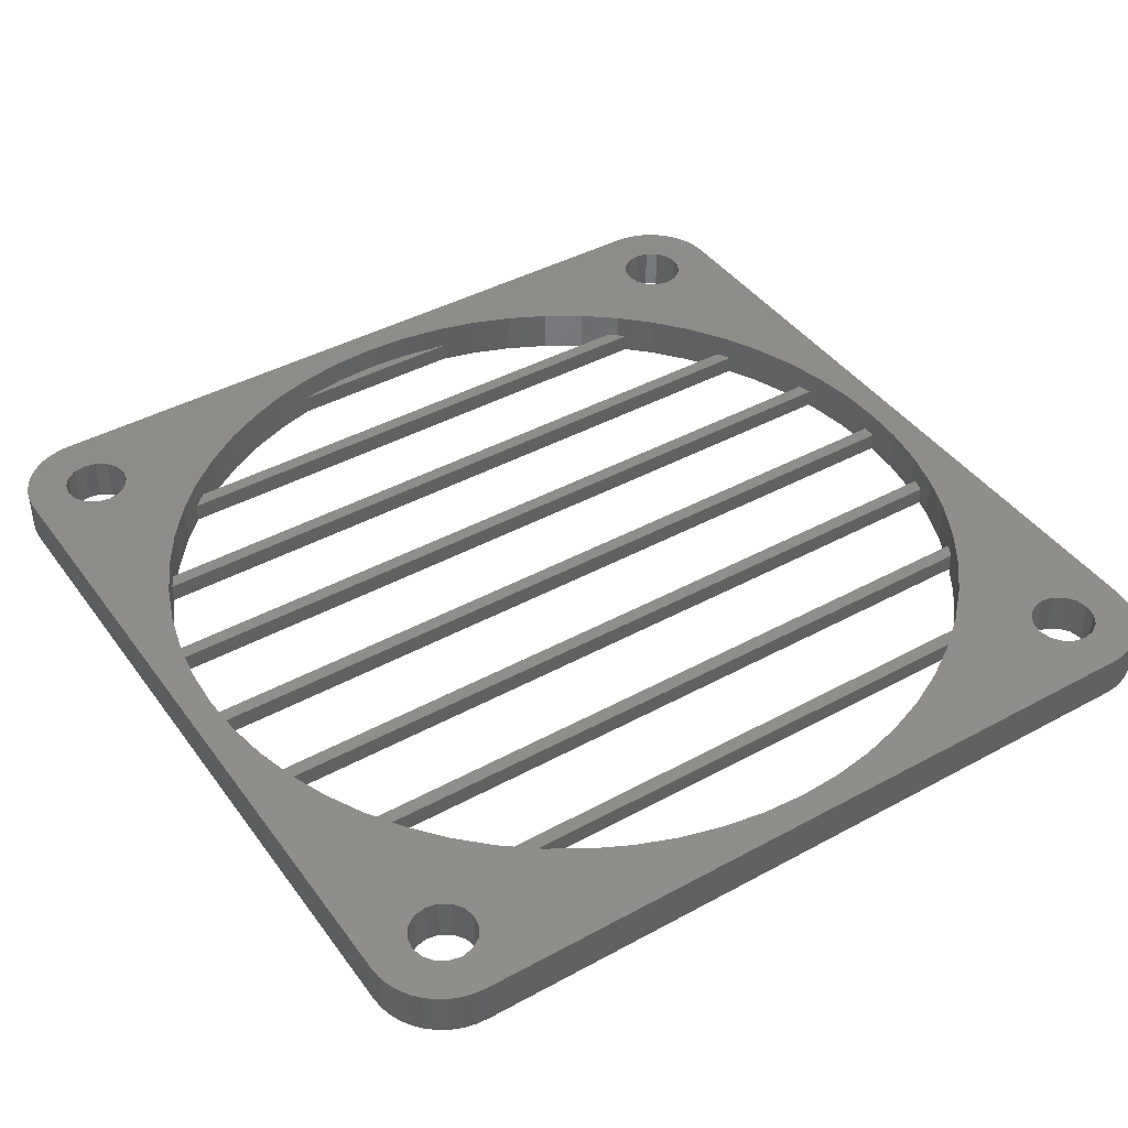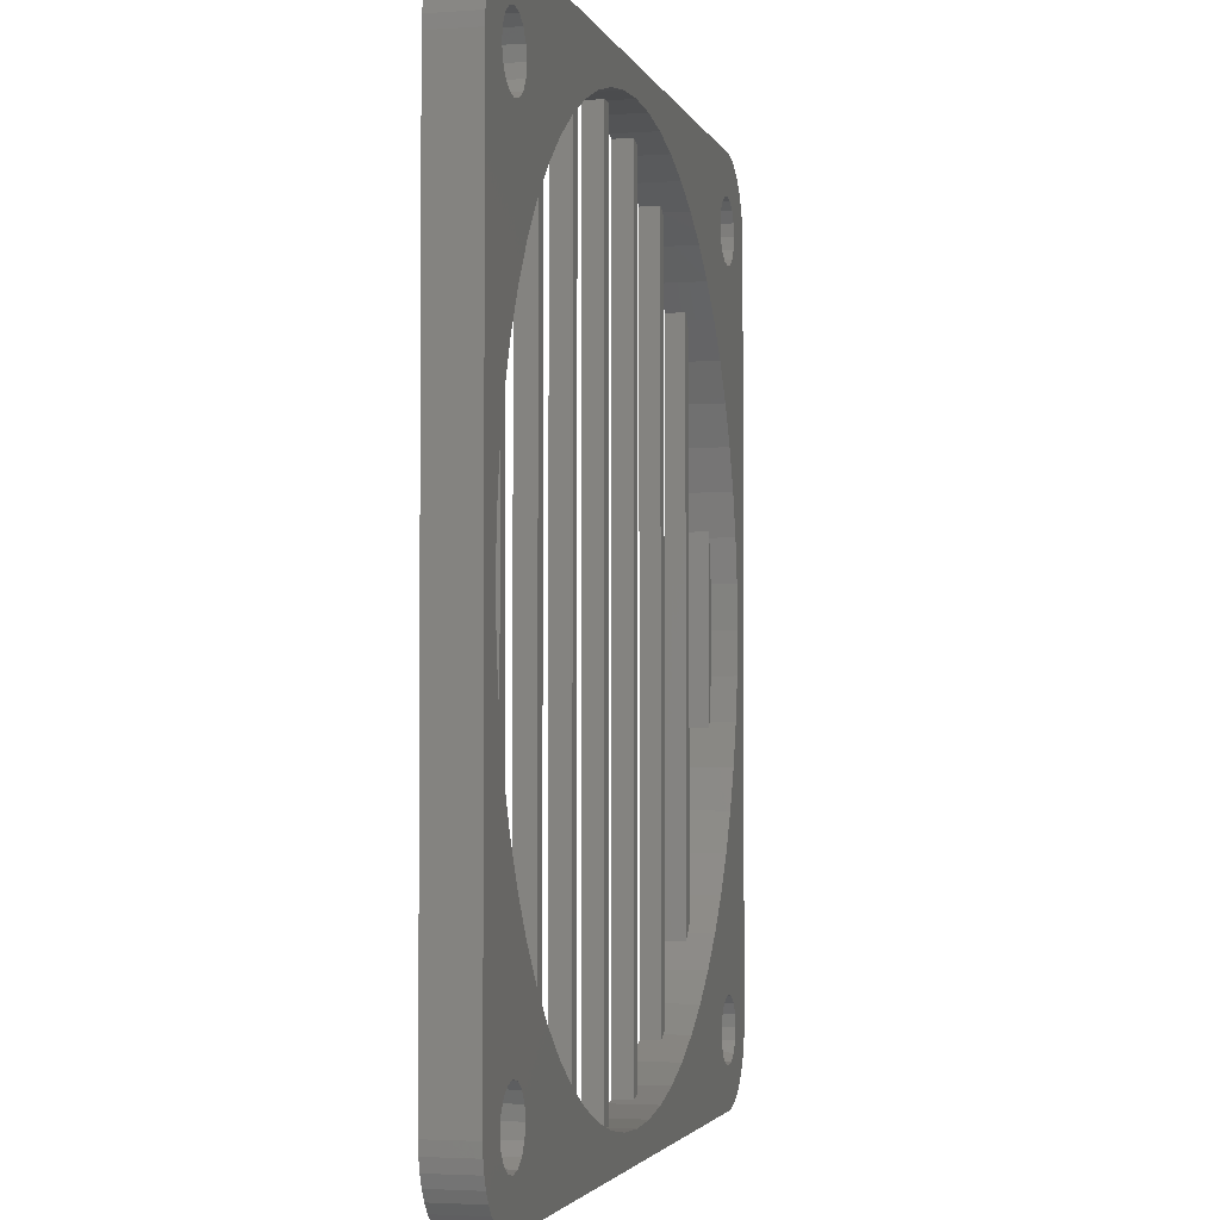
<metadata>
{"format":"stl","ext":"stl","renderer":"f3d","projection":"perspective","resolution":1024,"background":"white","views":[{"elev":42.4,"azim":-123.1,"up":"+Z"},{"elev":-2.7,"azim":-76.3,"up":"+Y"}]}
</metadata>
<code>
# stl→obj: 412 verts, 868 faces
v -27.36 -6.235 0
v -30 -25 0
v -27.36 6.235 0
v -30 25 0
v -28.54 -28.54 0
v -29.05 -27.94 0
v -28.32 28.72 0
v -29.45 -27.27 0
v -29.45 27.27 0
v -29.76 -26.55 0
v -29.05 27.94 0
v -28.54 28.54 0
v -29.94 -25.78 0
v -29.76 26.55 0
v -29.94 25.78 0
v -18.79 20.87 0
v -22.97 24.16 0
v -22.8 25 0
v -21.36 18.18 0
v -23.44 23.44 0
v -24.16 22.97 0
v -25.84 22.97 0
v -22.72 16.5 0
v -24.32 14.04 0
v -25 22.8 0
v -26.56 23.44 0
v -25.65 11.42 0
v -27.03 24.16 0
v -26.71 8.677 0
v -27.2 25 0
v -27.2 -25 0
v -27.03 -24.16 0
v -26.71 -8.677 0
v -27.94 29.05 0
v -27.27 29.45 0
v -24.16 -22.97 0
v -20.4 -19.26 0
v -23.44 -23.44 0
v -21.36 -18.18 0
v -25 -22.8 0
v -22.72 -16.5 0
v -25.84 -22.97 0
v -24.32 -14.04 0
v -26.56 -23.44 0
v -25.65 -11.42 0
v -27.03 -25.84 0
v -26.56 -26.56 0
v -28.32 -28.72 0
v 28.32 -28.72 0
v 27.03 -25.84 0
v 27.2 -25 0
v 27.94 -29.05 0
v 26.56 -26.56 0
v 25.84 -27.03 0
v 27.27 -29.45 0
v 26.55 -29.76 0
v 25.78 -29.94 0
v 25 -27.2 0
v 25 -30 0
v 24.16 -27.03 0
v 23.44 -26.56 0
v 13.44 -24.62 0
v 25 -22.8 0
v 21.36 -18.18 0
v 22.72 -16.5 0
v 16.5 -22.72 0
v 22.8 -25 0
v 22.97 -25.84 0
v 20.4 -19.26 0
v 21.36 18.18 0
v 22.97 -24.16 0
v 18.79 -20.87 0
v 14.4 -24.08 0
v 14.4 24.08 0
v 11.42 -25.65 0
v 8.677 -26.71 0
v 7.44 -27.04 0
v 6.48 -27.29 0
v 7.44 27.04 0
v 5.838 -27.47 0
v 2.935 -27.93 0
v 0.48 -28.05 0
v -0.48 -28.05 0
v 0.48 28.05 0
v -25 -30 0
v -6.48 -27.29 0
v -7.44 -27.04 0
v -6.48 27.29 0
v -13.44 -24.62 0
v -14.4 -24.08 0
v -13.44 24.62 0
v -20.4 19.26 0
v -18.79 -20.87 0
v -22.97 -24.16 0
v -22.8 -25 0
v -16.5 -22.72 0
v -22.97 -25.84 0
v -23.44 -26.56 0
v -11.42 -25.65 0
v -8.677 -26.71 0
v -5.838 -27.47 0
v -2.935 -27.93 0
v -24.16 -27.03 0
v -25 -27.2 0
v -25.78 -29.94 0
v -25.84 -27.03 0
v -26.55 -29.76 0
v -27.27 -29.45 0
v -27.94 -29.05 0
v 27.36 -6.235 0
v 28.32 28.72 0
v 27.36 6.235 0
v 27.03 24.16 0
v 27.03 -24.16 0
v 26.71 -8.677 0
v 25.65 -11.42 0
v 26.56 -23.44 0
v 24.32 -14.04 0
v 25.84 -22.97 0
v 24.16 -22.97 0
v 23.44 -23.44 0
v 30 -25 0
v 29.94 -25.78 0
v 30 25 0
v 29.76 -26.55 0
v 29.45 -27.27 0
v 29.94 25.78 0
v 29.05 -27.94 0
v 29.76 26.55 0
v 28.54 -28.54 0
v 29.45 27.27 0
v 29.05 27.94 0
v 28.54 28.54 0
v 27.2 25 0
v 26.56 26.56 0
v 27.03 25.84 0
v 27.94 29.05 0
v 26.71 8.677 0
v 25.65 11.42 0
v 26.56 23.44 0
v 24.32 14.04 0
v 25.84 22.97 0
v 22.72 16.5 0
v 25 22.8 0
v 24.16 22.97 0
v 20.4 19.26 0
v 23.44 23.44 0
v 25.84 27.03 0
v 27.27 29.45 0
v 26.55 29.76 0
v 25.78 29.94 0
v 25 27.2 0
v 25 30 0
v 24.16 27.03 0
v 23.44 26.56 0
v 22.97 25.84 0
v 18.79 20.87 0
v 22.97 24.16 0
v 22.8 25 0
v 16.5 22.72 0
v 13.44 24.62 0
v 11.42 25.65 0
v 8.677 26.71 0
v 6.48 27.29 0
v 5.838 27.47 0
v 2.935 27.93 0
v -0.48 28.05 0
v -25 30 0
v -2.935 27.93 0
v -7.44 27.04 0
v -8.677 26.71 0
v -14.4 24.08 0
v -16.5 22.72 0
v -22.97 25.84 0
v -23.44 26.56 0
v -11.42 25.65 0
v -5.838 27.47 0
v -24.16 27.03 0
v -25 27.2 0
v -25.78 29.94 0
v -25.84 27.03 0
v -26.55 29.76 0
v -26.56 26.56 0
v -27.03 25.84 0
v -18.79 -20.87 3
v -22.97 -24.16 3
v -22.8 -25 3
v -20.87 -18.79 3
v -23.44 -23.44 3
v -24.16 -22.97 3
v -25.84 -22.97 3
v -22.72 -16.5 3
v -24.32 -14.04 3
v -25 -22.8 3
v -30 -25 3
v -25.65 -11.42 3
v -26.56 -23.44 3
v -26.71 -8.677 3
v -27.03 -24.16 3
v -27.47 -5.838 3
v -27.2 -25 3
v -27.93 -2.935 3
v -29.94 -25.78 3
v -28.08 0 3
v -27.93 2.935 3
v -30 25 3
v -28.54 28.54 3
v -29.05 27.94 3
v -27.94 -29.05 3
v -27.27 -29.45 3
v -29.45 27.27 3
v -28.54 -28.54 3
v -29.76 26.55 3
v -29.05 -27.94 3
v -29.94 25.78 3
v -29.45 -27.27 3
v -29.76 -26.55 3
v -18.79 20.87 3
v -23.44 23.44 3
v -20.87 18.79 3
v -24.16 22.97 3
v -25 22.8 3
v -22.72 16.5 3
v -25.84 22.97 3
v -24.32 14.04 3
v -26.56 23.44 3
v -27.03 24.16 3
v -25.65 11.42 3
v -27.03 25.84 3
v -27.2 25 3
v -26.56 26.56 3
v -26.71 8.677 3
v -27.47 5.838 3
v 29.94 25.78 3
v 27.03 25.84 3
v 27.2 25 3
v 27.94 29.05 3
v 26.56 26.56 3
v 25.84 27.03 3
v 27.27 29.45 3
v 26.55 29.76 3
v 25.78 29.94 3
v 25 27.2 3
v 25 30 3
v 24.16 27.03 3
v 23.44 26.56 3
v 14.04 24.32 3
v 25 22.8 3
v 20.87 18.79 3
v 22.72 16.5 3
v 16.5 22.72 3
v 22.8 25 3
v 22.97 25.84 3
v 22.97 24.16 3
v 18.79 20.87 3
v 11.42 25.65 3
v 8.677 26.71 3
v 5.838 27.47 3
v 2.935 27.93 3
v 0 28.08 3
v -25 30 3
v -22.97 24.16 3
v -22.8 25 3
v -16.5 22.72 3
v -22.97 25.84 3
v -14.04 24.32 3
v -11.42 25.65 3
v -8.677 26.71 3
v -5.838 27.47 3
v -2.935 27.93 3
v -23.44 26.56 3
v -24.16 27.03 3
v -25 27.2 3
v -25.78 29.94 3
v -25.84 27.03 3
v -26.55 29.76 3
v -27.27 29.45 3
v -27.94 29.05 3
v 30 25 3
v 28.08 0 3
v 30 -25 3
v 29.76 26.55 3
v 27.93 -2.935 3
v 29.45 27.27 3
v 27.47 -5.838 3
v 29.05 27.94 3
v 26.71 -8.677 3
v 28.54 28.54 3
v 25.65 -11.42 3
v 24.32 -14.04 3
v 27.93 2.935 3
v 27.47 5.838 3
v 27.03 24.16 3
v 26.56 23.44 3
v 26.71 8.677 3
v 24.32 14.04 3
v 25.84 22.97 3
v 25.65 11.42 3
v 24.16 22.97 3
v 23.44 23.44 3
v 27.03 -24.16 3
v 26.56 -23.44 3
v 27.2 -25 3
v 29.76 -26.55 3
v 27.03 -25.84 3
v 29.45 -27.27 3
v 26.56 -26.56 3
v 29.05 -27.94 3
v 28.54 -28.54 3
v 29.94 -25.78 3
v 25.84 -22.97 3
v 22.72 -16.5 3
v 25 -22.8 3
v 20.87 -18.79 3
v 24.16 -22.97 3
v 23.44 -23.44 3
v 18.79 -20.87 3
v 27.94 -29.05 3
v 25.84 -27.03 3
v 27.27 -29.45 3
v 26.55 -29.76 3
v 25.78 -29.94 3
v 25 -27.2 3
v 25 -30 3
v 24.16 -27.03 3
v 23.44 -26.56 3
v 14.04 -24.32 3
v 22.97 -25.84 3
v 22.97 -24.16 3
v 22.8 -25 3
v 16.5 -22.72 3
v 11.42 -25.65 3
v 8.677 -26.71 3
v 5.838 -27.47 3
v 2.935 -27.93 3
v 0 -28.08 3
v -25 -30 3
v -2.935 -27.93 3
v -16.5 -22.72 3
v -22.97 -25.84 3
v -14.04 -24.32 3
v -23.44 -26.56 3
v -11.42 -25.65 3
v -8.677 -26.71 3
v -5.838 -27.47 3
v -24.16 -27.03 3
v -25 -27.2 3
v -25.78 -29.94 3
v -25.84 -27.03 3
v -26.55 -29.76 3
v -26.56 -26.56 3
v -27.03 -25.84 3
v 27.94 -29.05 1.3
v 28.32 -28.72 1.3
v 28.32 28.72 1.3
v 27.94 29.05 1.3
v -27.94 29.05 1.3
v -28.32 28.72 1.3
v -28.32 -28.72 1.3
v -27.94 -29.05 1.3
v -7.44 -27.04 1.3
v -6.48 -27.29 1.3
v -13.44 -24.62 1.3
v -14.04 -24.32 1.3
v -14.4 -24.08 1.3
v -20.4 -19.26 1.3
v -20.87 -18.79 1.3
v -21.36 -18.18 1.3
v -27.36 -6.235 1.3
v -27.47 -5.838 1.3
v -27.93 -2.935 1.3
v -28.08 0 1.3
v -27.93 2.935 1.3
v -27.47 5.838 1.3
v -27.36 6.235 1.3
v -21.36 18.18 1.3
v -20.87 18.79 1.3
v -20.4 19.26 1.3
v -14.4 24.08 1.3
v -14.04 24.32 1.3
v -13.44 24.62 1.3
v -7.44 27.04 1.3
v -6.48 27.29 1.3
v -0.48 28.05 1.3
v 0 28.08 1.3
v 0.48 28.05 1.3
v 7.44 27.04 1.3
v 6.48 27.29 1.3
v 13.44 24.62 1.3
v 14.04 24.32 1.3
v 14.4 24.08 1.3
v 20.4 19.26 1.3
v 20.87 18.79 1.3
v 21.36 18.18 1.3
v 27.36 6.235 1.3
v 27.47 5.838 1.3
v 27.93 2.935 1.3
v 28.08 0 1.3
v 27.93 -2.935 1.3
v 27.47 -5.838 1.3
v 27.36 -6.235 1.3
v 21.36 -18.18 1.3
v 20.87 -18.79 1.3
v 20.4 -19.26 1.3
v 14.4 -24.08 1.3
v 14.04 -24.32 1.3
v 13.44 -24.62 1.3
v 7.44 -27.04 1.3
v 6.48 -27.29 1.3
v 0.48 -28.05 1.3
v 0 -28.08 1.3
v -0.48 -28.05 1.3
f 1 2 3
f 4 3 2
f 2 5 6
f 3 4 7
f 2 6 8
f 9 7 4
f 2 8 10
f 7 11 12
f 2 10 13
f 7 9 11
f 9 4 14
f 14 4 15
f 16 17 18
f 19 20 17
f 19 21 20
f 22 23 24
f 19 25 21
f 26 24 27
f 23 22 25
f 24 26 22
f 28 27 29
f 27 28 26
f 3 28 29
f 7 28 3
f 28 7 30
f 31 2 32
f 33 2 1
f 34 30 7
f 30 34 35
f 36 37 38
f 37 36 39
f 40 39 36
f 39 40 41
f 42 41 40
f 41 42 43
f 44 43 42
f 2 43 44
f 2 44 32
f 43 2 45
f 2 46 5
f 45 2 33
f 5 47 48
f 46 2 31
f 47 5 46
f 49 50 51
f 52 53 50
f 54 55 56
f 52 54 53
f 57 54 56
f 58 57 59
f 57 58 54
f 59 60 58
f 59 61 60
f 62 61 59
f 63 64 65
f 66 67 68
f 64 69 70
f 71 69 64
f 71 72 69
f 73 61 62
f 67 66 72
f 68 73 66
f 73 62 74
f 61 73 68
f 59 75 62
f 59 76 75
f 59 77 76
f 77 78 79
f 59 78 77
f 59 80 78
f 59 81 80
f 59 82 81
f 82 83 84
f 59 83 82
f 85 83 59
f 86 87 88
f 85 87 86
f 89 90 91
f 37 39 92
f 93 38 37
f 38 93 94
f 94 93 95
f 96 95 93
f 97 96 90
f 98 90 89
f 85 89 99
f 85 99 100
f 87 85 100
f 85 86 101
f 85 101 102
f 96 97 95
f 90 98 97
f 83 85 102
f 89 85 98
f 98 85 103
f 85 104 103
f 105 104 85
f 105 106 104
f 107 106 105
f 108 106 107
f 109 106 108
f 106 109 47
f 48 47 109
f 49 110 111
f 50 49 52
f 112 111 110
f 113 111 112
f 54 52 55
f 49 51 114
f 49 114 110
f 114 115 110
f 116 114 117
f 118 117 119
f 114 116 115
f 65 119 63
f 117 118 116
f 64 63 120
f 64 120 121
f 64 121 71
f 72 71 67
f 119 65 118
f 49 122 123
f 122 49 124
f 49 123 125
f 111 124 49
f 49 125 126
f 124 111 127
f 49 126 128
f 127 111 129
f 49 128 130
f 129 111 131
f 131 111 132
f 132 111 133
f 134 111 113
f 135 111 136
f 137 111 135
f 136 111 134
f 138 113 112
f 139 113 138
f 113 139 140
f 141 140 139
f 140 141 142
f 143 142 141
f 142 143 144
f 70 144 143
f 144 70 145
f 146 145 70
f 145 146 147
f 148 137 135
f 137 148 149
f 149 148 150
f 148 151 150
f 152 151 148
f 152 153 151
f 154 153 152
f 155 153 154
f 74 155 156
f 157 147 146
f 147 157 158
f 146 70 69
f 158 157 159
f 160 159 157
f 159 160 156
f 74 156 160
f 155 74 161
f 161 74 62
f 155 161 153
f 162 153 161
f 163 153 162
f 79 153 163
f 164 79 78
f 164 153 79
f 165 153 164
f 166 153 165
f 84 153 166
f 167 84 83
f 167 153 84
f 168 167 169
f 170 88 87
f 168 170 171
f 172 91 90
f 19 92 39
f 25 19 23
f 17 92 19
f 17 16 92
f 18 173 16
f 174 173 18
f 173 174 172
f 175 172 174
f 172 175 91
f 168 91 175
f 91 168 176
f 176 168 171
f 170 168 88
f 88 168 177
f 177 168 169
f 168 175 178
f 168 178 179
f 167 168 153
f 179 180 168
f 181 180 179
f 181 182 180
f 35 181 183
f 35 183 184
f 35 184 30
f 181 35 182
f 185 186 187
f 188 189 186
f 188 190 189
f 191 192 193
f 188 194 190
f 195 193 196
f 192 191 194
f 193 197 191
f 195 196 198
f 193 195 197
f 197 195 199
f 195 198 200
f 199 195 201
f 195 200 202
f 203 201 195
f 195 202 204
f 205 206 204
f 195 204 206
f 206 207 208
f 201 209 210
f 206 208 211
f 201 212 209
f 206 211 213
f 201 214 212
f 206 213 215
f 201 216 214
f 201 217 216
f 201 203 217
f 218 219 220
f 221 220 219
f 222 220 221
f 220 222 223
f 224 223 222
f 223 224 225
f 226 225 224
f 206 225 226
f 206 226 227
f 225 206 228
f 229 206 230
f 230 206 227
f 231 207 229
f 228 206 232
f 206 229 207
f 232 206 233
f 233 206 205
f 234 235 236
f 237 238 235
f 239 240 241
f 237 239 238
f 242 239 241
f 243 242 244
f 242 243 239
f 244 245 243
f 244 246 245
f 247 246 244
f 248 249 250
f 251 252 253
f 254 255 249
f 246 247 253
f 252 251 255
f 253 247 251
f 244 256 247
f 244 257 256
f 244 258 257
f 244 259 258
f 244 260 259
f 261 260 244
f 219 218 262
f 262 218 263
f 264 263 218
f 265 264 266
f 261 266 267
f 261 267 268
f 261 268 269
f 261 269 270
f 264 265 263
f 266 271 265
f 260 261 270
f 266 261 271
f 271 261 272
f 261 273 272
f 274 273 261
f 274 275 273
f 276 275 274
f 277 275 276
f 278 275 277
f 275 278 231
f 207 231 278
f 236 279 234
f 279 280 281
f 235 234 282
f 283 281 280
f 235 282 284
f 285 281 283
f 235 284 286
f 287 281 285
f 235 286 288
f 289 281 287
f 290 281 289
f 235 288 237
f 279 291 280
f 279 292 291
f 239 237 240
f 279 236 293
f 279 293 294
f 279 295 292
f 296 279 294
f 296 294 297
f 279 298 295
f 250 297 248
f 279 296 298
f 249 248 299
f 249 299 300
f 249 300 254
f 255 254 252
f 297 250 296
f 301 281 302
f 303 281 301
f 304 305 306
f 307 308 305
f 308 307 309
f 306 305 308
f 310 305 304
f 305 310 303
f 281 303 310
f 281 290 302
f 302 290 311
f 312 311 290
f 311 312 313
f 314 313 312
f 313 314 315
f 315 314 316
f 317 316 314
f 309 307 318
f 319 318 307
f 318 319 320
f 320 319 321
f 319 322 321
f 323 322 319
f 323 324 322
f 325 324 323
f 326 324 325
f 327 326 328
f 316 317 329
f 329 317 330
f 331 330 317
f 330 331 328
f 327 328 331
f 326 327 324
f 332 324 327
f 333 324 332
f 334 324 333
f 335 324 334
f 336 324 335
f 337 336 338
f 194 188 192
f 186 185 188
f 187 339 185
f 340 339 187
f 339 340 341
f 342 341 340
f 337 341 342
f 341 337 343
f 343 337 344
f 344 337 345
f 345 337 338
f 337 342 346
f 337 346 347
f 336 337 324
f 347 348 337
f 349 348 347
f 349 350 348
f 210 349 351
f 210 351 352
f 210 352 201
f 349 210 350
f 57 321 322
f 321 57 56
f 56 320 321
f 320 56 55
f 320 353 318
f 55 353 320
f 353 55 52
f 354 318 353
f 318 354 309
f 130 354 49
f 354 130 309
f 309 128 308
f 128 309 130
f 308 126 306
f 126 308 128
f 306 125 304
f 125 306 126
f 304 123 310
f 123 304 125
f 310 122 281
f 122 310 123
f 281 124 279
f 124 281 122
f 279 127 234
f 127 279 124
f 234 129 282
f 129 234 127
f 282 131 284
f 131 282 129
f 284 132 286
f 132 284 131
f 286 133 288
f 133 286 132
f 288 355 237
f 133 355 288
f 355 133 111
f 237 355 356
f 356 240 237
f 149 356 137
f 356 149 240
f 149 241 240
f 241 149 150
f 150 242 241
f 242 150 151
f 151 244 242
f 244 151 153
f 153 261 244
f 261 153 168
f 168 274 261
f 274 168 180
f 180 276 274
f 276 180 182
f 182 277 276
f 277 182 35
f 277 357 278
f 35 357 277
f 357 35 34
f 358 278 357
f 278 358 207
f 12 358 7
f 358 12 207
f 11 207 12
f 207 11 208
f 9 208 11
f 208 9 211
f 14 211 9
f 211 14 213
f 15 213 14
f 213 15 215
f 4 215 15
f 215 4 206
f 2 206 4
f 206 2 195
f 13 195 2
f 195 13 203
f 10 203 13
f 203 10 217
f 8 217 10
f 217 8 216
f 6 216 8
f 216 6 214
f 5 214 6
f 214 5 212
f 212 359 209
f 5 359 212
f 359 5 48
f 209 359 360
f 360 210 209
f 108 360 109
f 360 108 210
f 108 350 210
f 350 108 107
f 107 348 350
f 348 107 105
f 105 337 348
f 337 105 85
f 85 324 337
f 324 85 59
f 59 322 324
f 322 59 57
f 102 345 338
f 345 102 101
f 361 345 362
f 101 362 345
f 362 101 86
f 345 361 344
f 100 361 87
f 361 100 344
f 100 343 344
f 343 100 99
f 343 363 341
f 99 363 343
f 363 99 89
f 341 363 364
f 365 341 364
f 341 365 339
f 96 365 90
f 365 96 339
f 96 185 339
f 185 96 93
f 188 366 367
f 185 366 188
f 93 366 185
f 366 93 37
f 192 368 41
f 188 368 192
f 368 188 367
f 41 368 39
f 192 43 193
f 43 192 41
f 193 45 196
f 45 193 43
f 196 33 198
f 33 196 45
f 200 369 370
f 198 369 200
f 33 369 198
f 369 33 1
f 200 371 202
f 371 200 370
f 202 372 204
f 372 202 371
f 204 373 205
f 373 204 372
f 205 374 233
f 374 205 373
f 232 375 29
f 233 375 232
f 375 233 374
f 29 375 3
f 232 27 228
f 27 232 29
f 228 24 225
f 24 228 27
f 225 23 223
f 23 225 24
f 220 376 377
f 223 376 220
f 23 376 223
f 376 23 19
f 218 378 16
f 220 378 218
f 378 220 377
f 16 378 92
f 16 264 218
f 264 16 173
f 264 379 266
f 173 379 264
f 379 173 172
f 266 379 380
f 381 266 380
f 266 381 267
f 176 381 91
f 381 176 267
f 176 268 267
f 268 176 171
f 268 382 269
f 171 382 268
f 382 171 170
f 383 269 382
f 177 383 88
f 383 177 269
f 177 270 269
f 270 177 169
f 270 384 260
f 169 384 270
f 384 169 167
f 260 384 385
f 386 260 385
f 260 386 259
f 166 386 84
f 386 166 259
f 166 258 259
f 258 166 165
f 387 258 388
f 165 388 258
f 388 165 164
f 258 387 257
f 163 387 79
f 387 163 257
f 163 256 257
f 256 163 162
f 256 389 247
f 162 389 256
f 389 162 161
f 247 389 390
f 391 247 390
f 247 391 251
f 160 391 74
f 391 160 251
f 160 255 251
f 255 160 157
f 392 157 146
f 157 392 255
f 249 392 393
f 392 249 255
f 394 249 393
f 250 394 143
f 394 250 249
f 70 143 394
f 141 250 143
f 250 141 296
f 139 296 141
f 296 139 298
f 138 298 139
f 298 138 295
f 395 138 112
f 138 395 295
f 292 395 396
f 395 292 295
f 397 292 396
f 292 397 291
f 398 291 397
f 291 398 280
f 399 280 398
f 280 399 283
f 400 283 399
f 283 400 285
f 110 115 401
f 401 285 400
f 287 401 115
f 401 287 285
f 116 287 115
f 287 116 289
f 118 289 116
f 289 118 290
f 65 290 118
f 290 65 312
f 402 65 64
f 65 402 312
f 314 402 403
f 402 314 312
f 69 72 404
f 404 314 403
f 317 404 72
f 404 317 314
f 72 331 317
f 331 72 66
f 331 405 327
f 66 405 331
f 405 66 73
f 327 405 406
f 407 327 406
f 327 407 332
f 75 407 62
f 407 75 332
f 75 333 332
f 333 75 76
f 333 408 334
f 76 408 333
f 408 76 77
f 409 334 408
f 80 409 78
f 409 80 334
f 80 335 334
f 335 80 81
f 335 410 336
f 81 410 335
f 410 81 82
f 336 410 411
f 412 336 411
f 336 412 338
f 102 412 83
f 412 102 338
f 376 378 377
f 378 376 366
f 368 366 376
f 366 368 367
f 379 381 380
f 381 379 363
f 365 363 379
f 363 365 364
f 382 362 383
f 362 382 361
f 384 386 385
f 386 384 410
f 412 410 384
f 410 412 411
f 388 408 387
f 408 388 409
f 389 391 390
f 391 389 405
f 407 405 389
f 405 407 406
f 392 394 393
f 394 392 402
f 404 402 392
f 402 404 403
f 373 375 374
f 375 373 369
f 371 369 373
f 369 371 370
f 371 373 372
f 397 399 398
f 395 397 396
f 397 395 399
f 401 399 395
f 399 401 400
f 39 376 19
f 376 39 368
f 366 92 378
f 92 366 37
f 90 379 172
f 379 90 365
f 363 91 381
f 91 363 89
f 87 382 170
f 382 87 361
f 362 88 383
f 88 362 86
f 83 384 167
f 384 83 412
f 410 84 386
f 84 410 82
f 78 388 164
f 388 78 409
f 408 79 387
f 79 408 77
f 62 389 161
f 389 62 407
f 405 74 391
f 74 405 73
f 69 392 146
f 392 69 404
f 402 70 394
f 70 402 64
f 34 358 357
f 358 34 7
f 48 360 359
f 360 48 109
f 369 3 375
f 3 369 1
f 52 354 353
f 354 52 49
f 111 356 355
f 356 111 137
f 110 395 112
f 395 110 401
f 95 186 94
f 186 95 187
f 201 32 199
f 32 201 31
f 40 190 194
f 190 40 36
f 94 189 38
f 189 94 186
f 103 347 346
f 347 103 104
f 104 349 347
f 349 104 106
f 42 194 191
f 194 42 40
f 44 191 197
f 191 44 42
f 352 31 201
f 31 352 46
f 106 351 349
f 351 106 47
f 351 46 352
f 46 351 47
f 36 189 190
f 189 36 38
f 199 44 197
f 44 199 32
f 98 340 97
f 340 98 342
f 98 346 342
f 346 98 103
f 97 187 95
f 187 97 340
f 51 301 114
f 301 51 303
f 330 71 329
f 71 330 67
f 63 311 313
f 311 63 119
f 114 302 117
f 302 114 301
f 54 323 319
f 323 54 58
f 58 325 323
f 325 58 60
f 119 302 311
f 302 119 117
f 120 313 315
f 313 120 63
f 329 121 316
f 121 329 71
f 121 315 316
f 315 121 120
f 328 67 330
f 67 328 68
f 60 326 325
f 326 60 61
f 53 305 50
f 305 53 307
f 53 319 307
f 319 53 54
f 50 303 51
f 303 50 305
f 326 68 328
f 68 326 61
f 18 265 174
f 265 18 263
f 21 222 221
f 222 21 25
f 181 273 275
f 273 181 179
f 20 221 219
f 221 20 21
f 178 271 272
f 271 178 175
f 174 271 175
f 271 174 265
f 179 272 273
f 272 179 178
f 229 183 231
f 183 229 184
f 230 184 229
f 184 230 30
f 183 275 231
f 275 183 181
f 17 263 18
f 263 17 262
f 226 28 227
f 28 226 26
f 227 30 230
f 30 227 28
f 20 262 17
f 262 20 219
f 25 224 222
f 224 25 22
f 22 226 224
f 226 22 26
f 134 235 136
f 235 134 236
f 154 243 245
f 243 154 152
f 254 159 252
f 159 254 158
f 148 238 239
f 238 148 135
f 136 238 135
f 238 136 235
f 155 245 246
f 245 155 154
f 253 155 246
f 155 253 156
f 300 158 254
f 158 300 147
f 152 239 243
f 239 152 148
f 252 156 253
f 156 252 159
f 140 297 294
f 297 140 142
f 140 293 113
f 293 140 294
f 113 236 134
f 236 113 293
f 145 300 299
f 300 145 147
f 142 248 297
f 248 142 144
f 144 299 248
f 299 144 145

</code>
